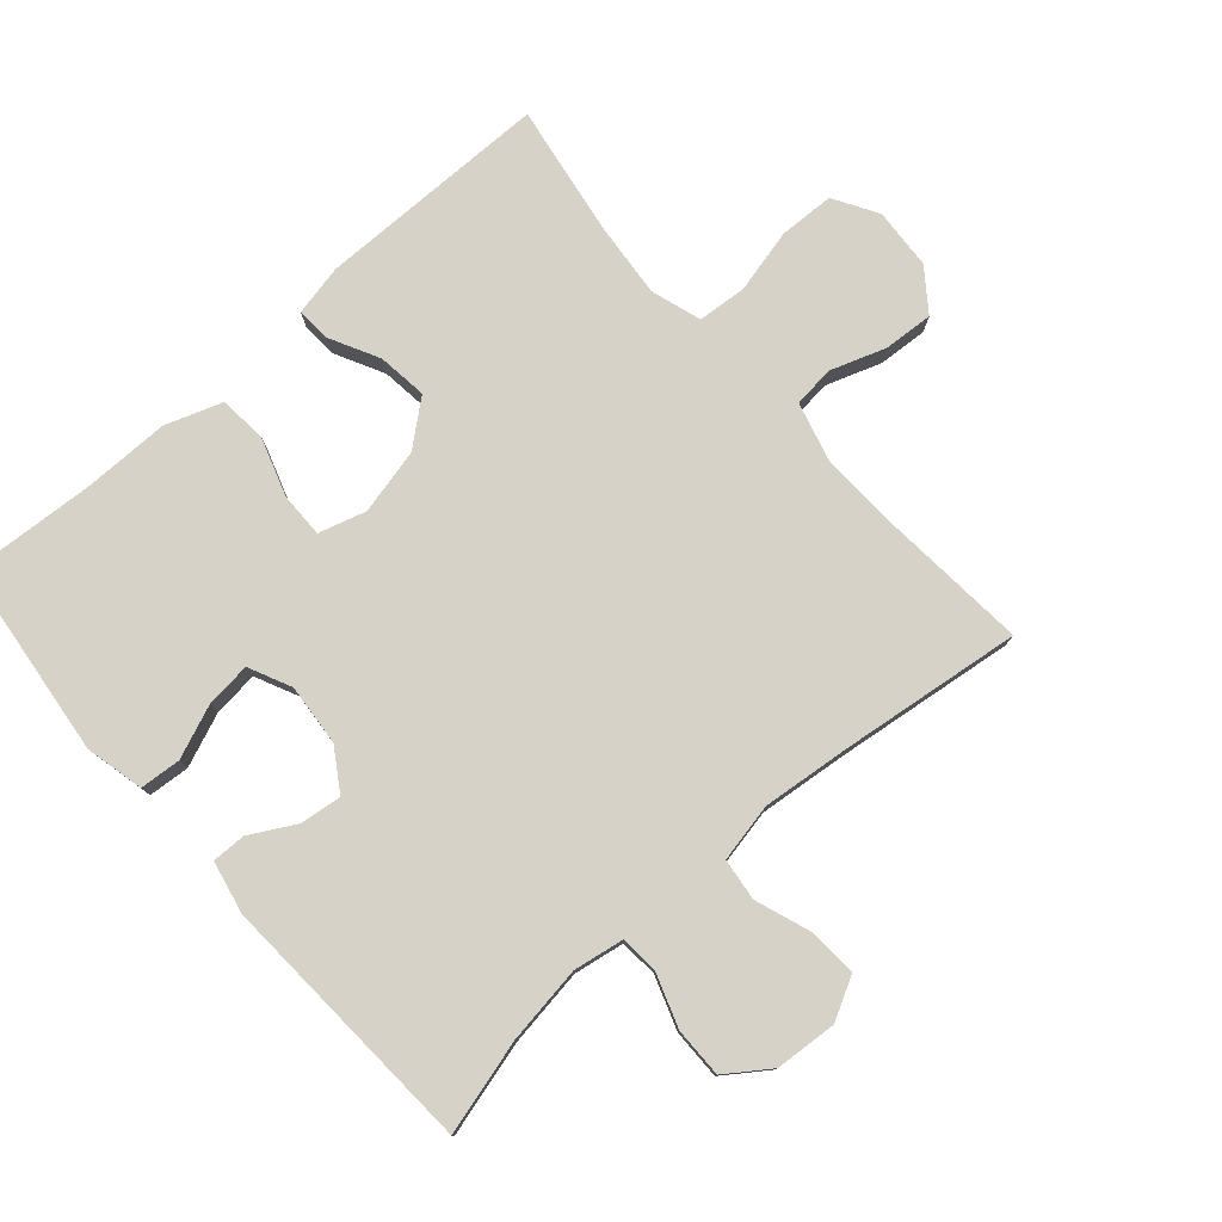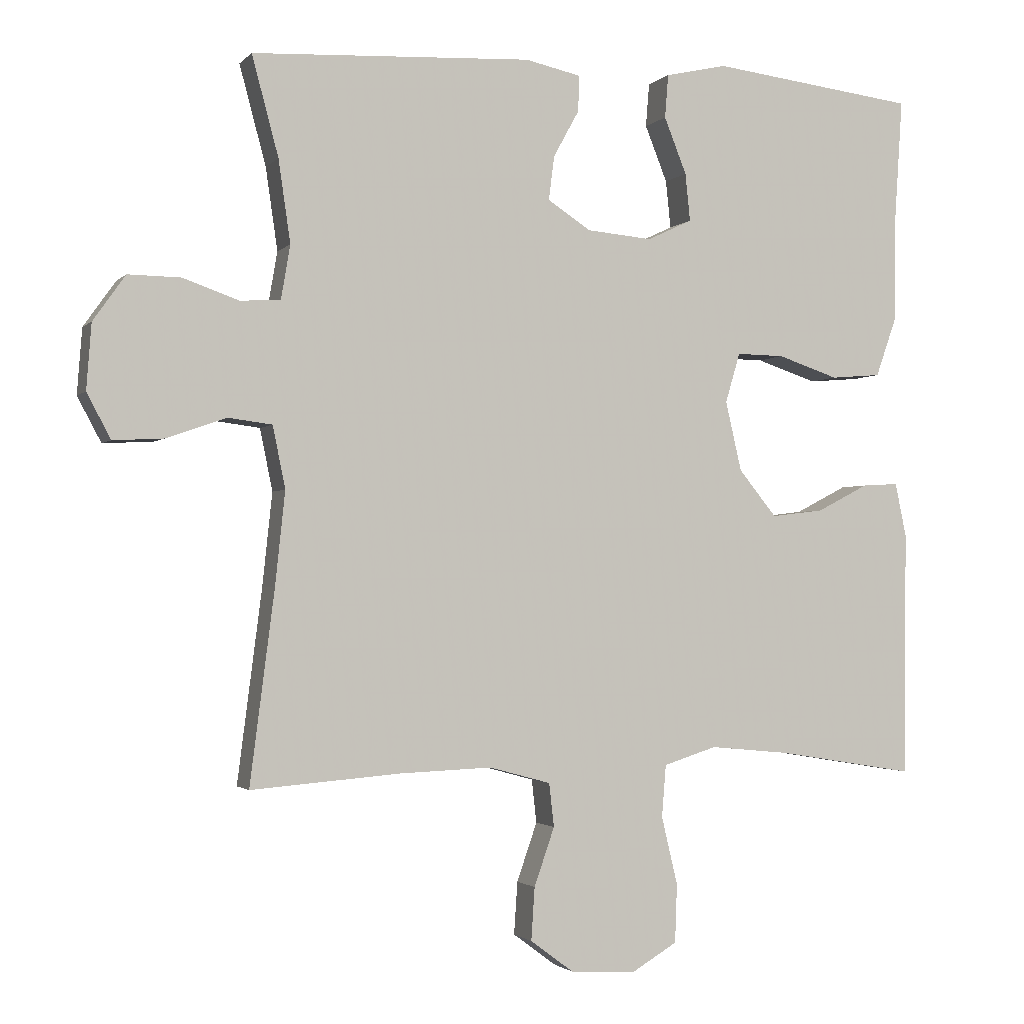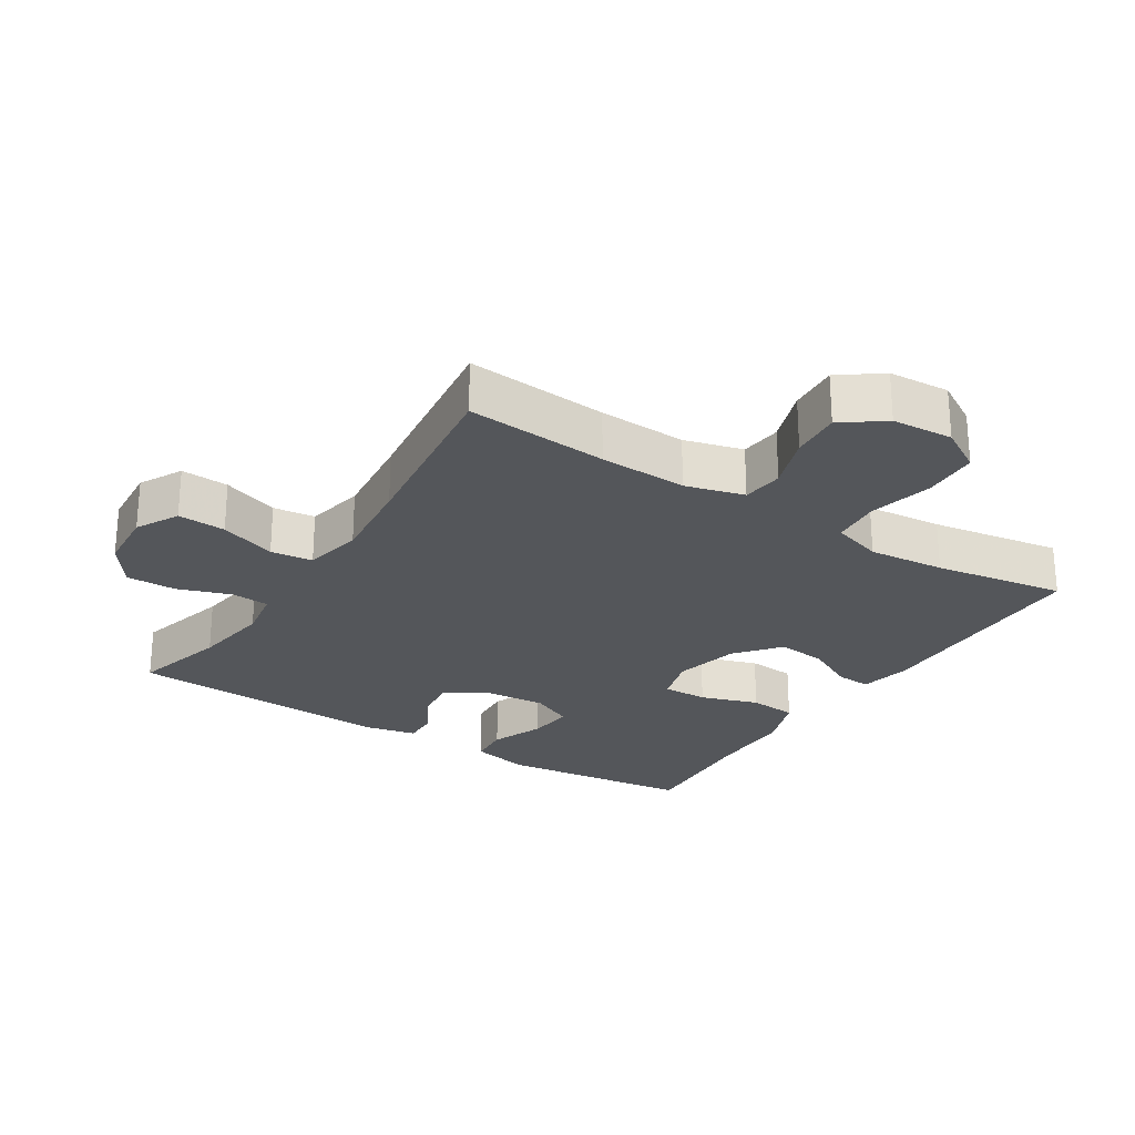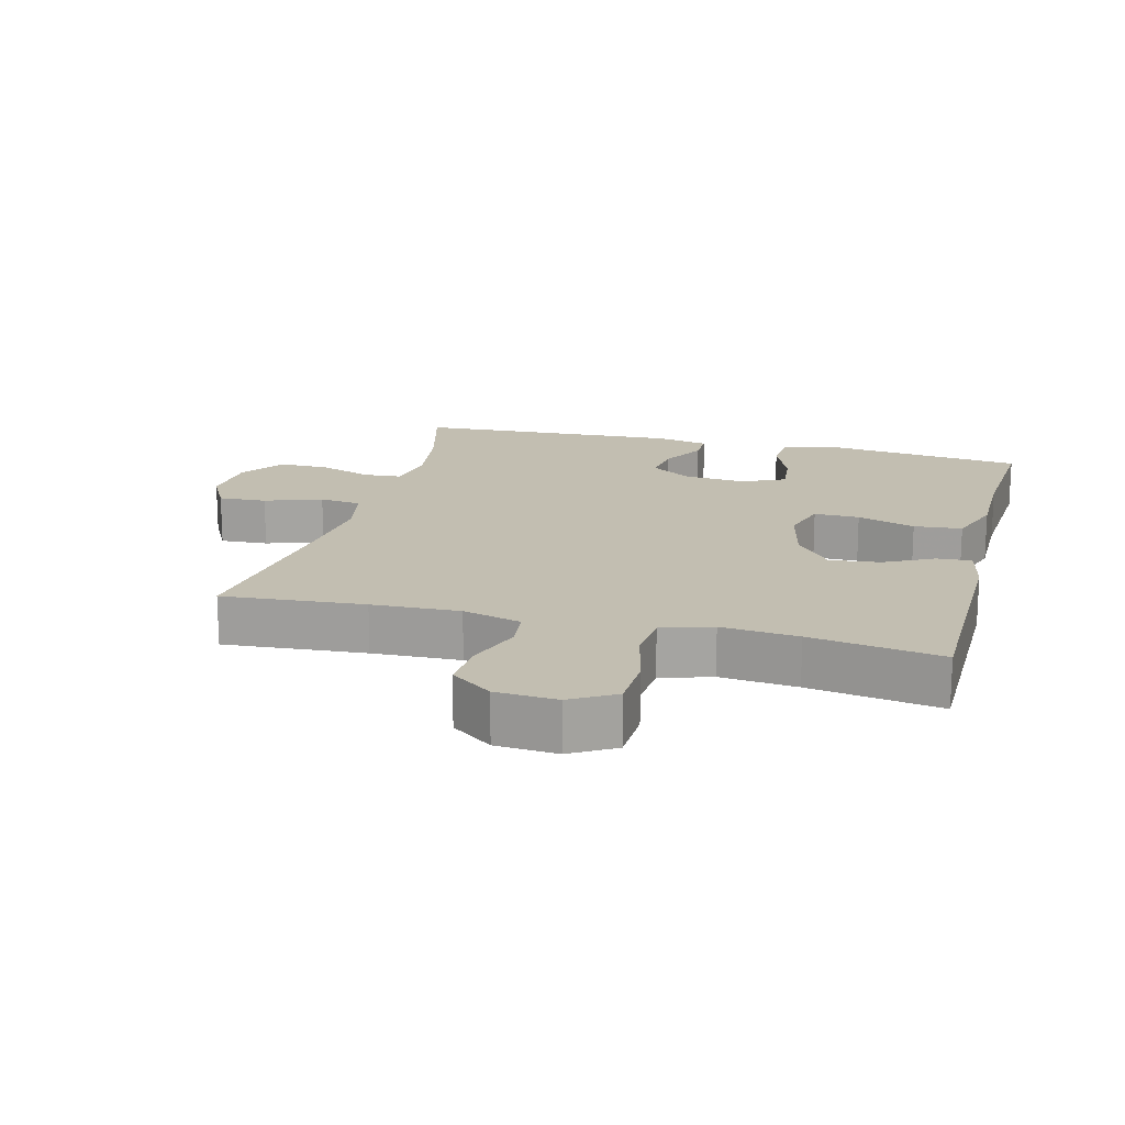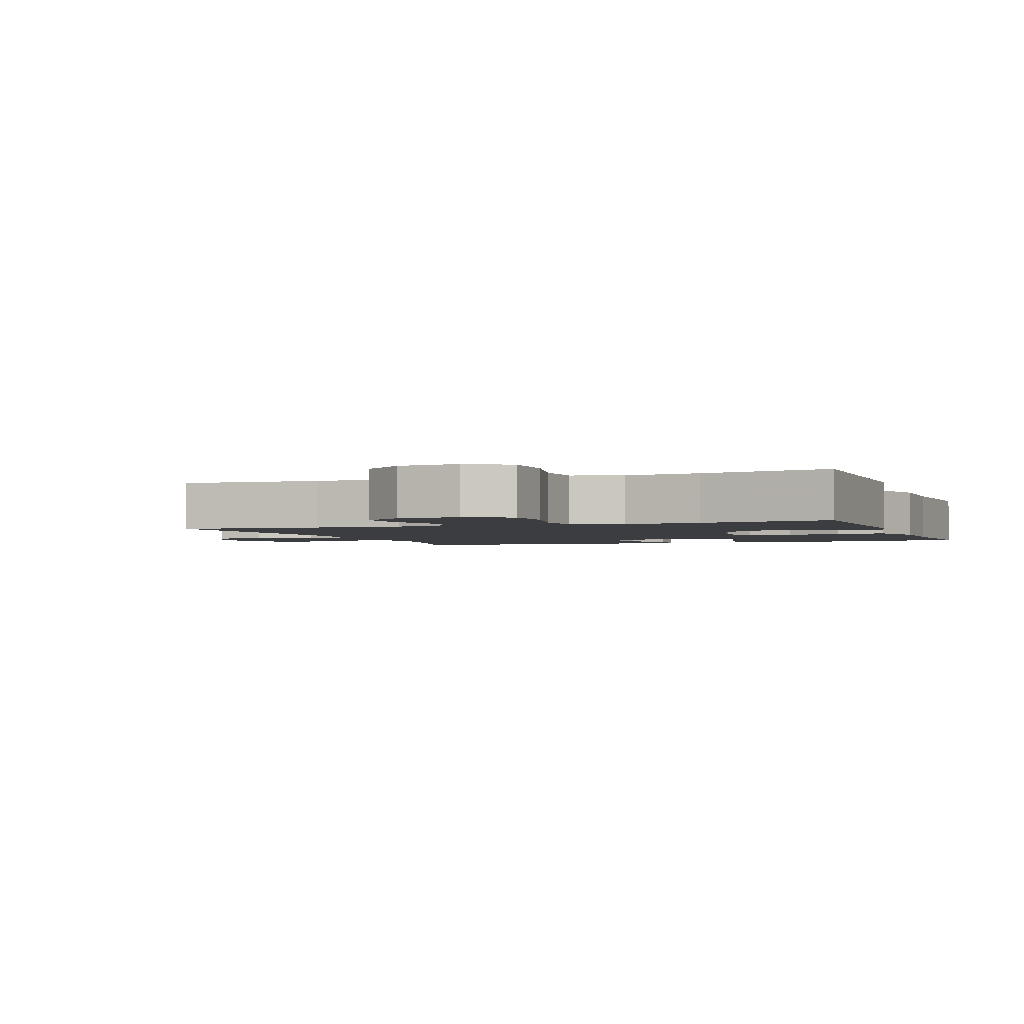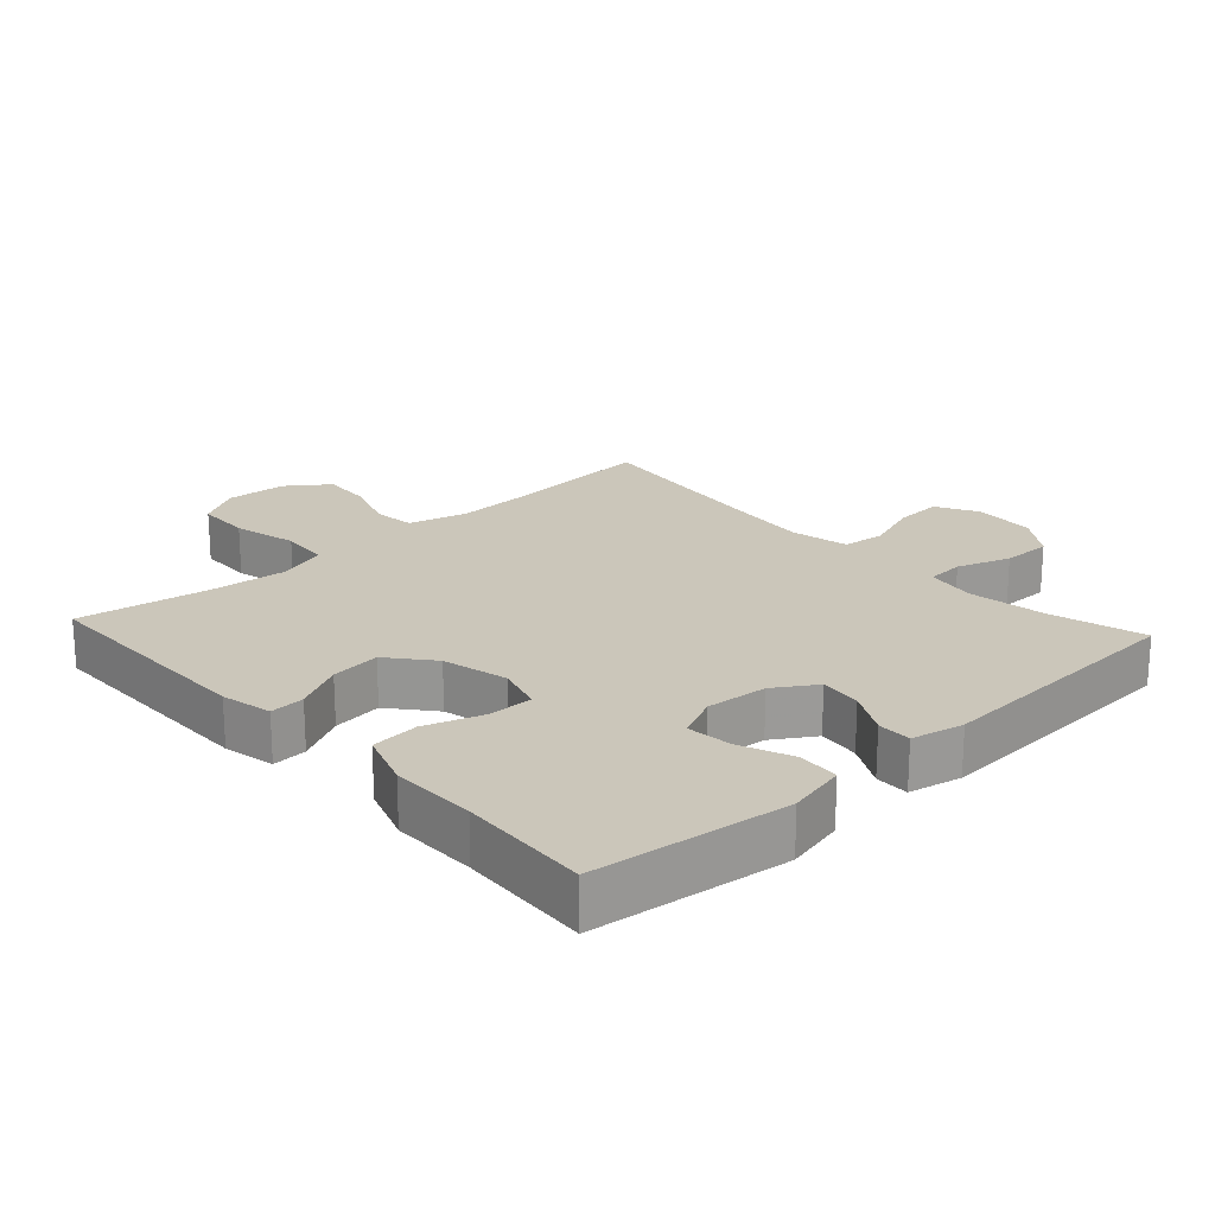
<metadata>
{"format":"obj","ext":"obj","renderer":"f3d","projection":"perspective","resolution":1024,"background":"white","views":[{"elev":78.1,"azim":48.6,"up":"+Y"},{"elev":-1.9,"azim":159.9,"up":"+Z"},{"elev":-25.6,"azim":147.5,"up":"+Y"},{"elev":17.1,"azim":-165.4,"up":"+Y"},{"elev":-2.4,"azim":-159.6,"up":"+Y"},{"elev":21.1,"azim":-42.6,"up":"+Y"}]}
</metadata>
<code>
v -0.5 0.07 -0.5
v -0.503 0.07 -0.149
v -0.487 0.07 -0.072
v -0.435 0.07 -0.075
v -0.361 0.07 -0.113
v -0.286 0.07 -0.122
v -0.232 0.07 -0.056
v -0.209 0.07 0.043
v -0.23 0.07 0.114
v -0.298 0.07 0.113
v -0.385 0.07 0.084
v -0.457 0.07 0.09
v -0.487 0.07 0.175
v -0.487 0.07 0.304
v -0.5 0.07 0.5
v -0.206 0.07 0.535
v -0.118 0.07 0.515
v -0.113 0.07 0.453
v -0.145 0.07 0.373
v -0.152 0.07 0.305
v -0.088 0.07 0.275
v 0.005 0.07 0.283
v 0.067 0.07 0.323
v 0.059 0.07 0.386
v 0.022 0.07 0.453
v 0.021 0.07 0.504
v 0.1 0.07 0.521
v 0.5 0.07 0.5
v 0.462 0.07 0.358
v 0.445 0.07 0.241
v 0.458 0.07 0.165
v 0.515 0.07 0.161
v 0.595 0.07 0.189
v 0.67 0.07 0.19
v 0.716 0.07 0.125
v 0.723 0.07 0.032
v 0.689 0.07 -0.032
v 0.617 0.07 -0.028
v 0.532 0.07 0.002
v 0.469 0.07 -0.006
v 0.451 0.07 -0.094
v 0.465 0.07 -0.226
v 0.5 0.07 -0.5
v 0.287 0.07 -0.483
v 0.155 0.07 -0.478
v 0.067 0.07 -0.502
v 0.06 0.07 -0.564
v 0.089 0.07 -0.647
v 0.094 0.07 -0.722
v 0.032 0.07 -0.768
v -0.06 0.07 -0.774
v -0.126 0.07 -0.735
v -0.129 0.07 -0.652
v -0.106 0.07 -0.555
v -0.112 0.07 -0.481
v -0.188 0.07 -0.457
v -0.303 0.07 -0.468
v -0.5 0 -0.5
v -0.503 0 -0.149
v -0.487 0 -0.072
v -0.435 0 -0.075
v -0.361 0 -0.113
v -0.286 0 -0.122
v -0.232 0 -0.056
v -0.209 0 0.043
v -0.23 0 0.114
v -0.298 0 0.113
v -0.385 0 0.084
v -0.457 0 0.09
v -0.487 0 0.175
v -0.487 0 0.304
v -0.5 0 0.5
v -0.206 0 0.535
v -0.118 0 0.515
v -0.113 0 0.453
v -0.145 0 0.373
v -0.152 0 0.305
v -0.088 0 0.275
v 0.005 0 0.283
v 0.067 0 0.323
v 0.059 0 0.386
v 0.022 0 0.453
v 0.021 0 0.504
v 0.1 0 0.521
v 0.5 0 0.5
v 0.462 0 0.358
v 0.445 0 0.241
v 0.458 0 0.165
v 0.515 0 0.161
v 0.595 0 0.189
v 0.67 0 0.19
v 0.716 0 0.125
v 0.723 0 0.032
v 0.689 0 -0.032
v 0.617 0 -0.028
v 0.532 0 0.002
v 0.469 0 -0.006
v 0.451 0 -0.094
v 0.465 0 -0.226
v 0.5 0 -0.5
v 0.287 0 -0.483
v 0.155 0 -0.478
v 0.067 0 -0.502
v 0.06 0 -0.564
v 0.089 0 -0.647
v 0.094 0 -0.722
v 0.032 0 -0.768
v -0.06 0 -0.774
v -0.126 0 -0.735
v -0.129 0 -0.652
v -0.106 0 -0.555
v -0.112 0 -0.481
v -0.188 0 -0.457
v -0.303 0 -0.468
f 51 52 53 54
f 51 54 55
f 50 51 55
f 47 48 49 50
f 46 47 50 55
f 45 46 55 56
f 42 43 44
f 41 42 44 45
f 40 41 45 56
f 36 37 38 39
f 36 39 40
f 35 36 40
f 32 33 34 35
f 31 32 35 40
f 30 31 40 56
f 26 27 28 29
f 24 25 26 29
f 23 24 29 30
f 22 23 30 56
f 16 17 18 19
f 14 15 16 19
f 14 19 20
f 13 14 20 21
f 10 11 12 13
f 9 10 13 21
f 2 3 4 5
f 57 1 2 5
f 57 5 6
f 56 57 6 7
f 22 56 7 8
f 8 9 21 22
f 111 110 109 108
f 112 111 108
f 112 108 107
f 107 106 105 104
f 112 107 104 103
f 113 112 103 102
f 101 100 99
f 102 101 99 98
f 113 102 98 97
f 96 95 94 93
f 97 96 93
f 97 93 92
f 92 91 90 89
f 97 92 89 88
f 113 97 88 87
f 86 85 84 83
f 86 83 82 81
f 87 86 81 80
f 113 87 80 79
f 76 75 74 73
f 76 73 72 71
f 77 76 71
f 78 77 71 70
f 70 69 68 67
f 78 70 67 66
f 62 61 60 59
f 62 59 58 114
f 63 62 114
f 64 63 114 113
f 65 64 113 79
f 79 78 66 65
f 1 58 59 2
f 2 59 60 3
f 3 60 61 4
f 4 61 62 5
f 5 62 63 6
f 6 63 64 7
f 7 64 65 8
f 8 65 66 9
f 9 66 67 10
f 10 67 68 11
f 11 68 69 12
f 12 69 70 13
f 13 70 71 14
f 14 71 72 15
f 15 72 73 16
f 16 73 74 17
f 17 74 75 18
f 18 75 76 19
f 19 76 77 20
f 20 77 78 21
f 21 78 79 22
f 22 79 80 23
f 23 80 81 24
f 24 81 82 25
f 25 82 83 26
f 26 83 84 27
f 27 84 85 28
f 28 85 86 29
f 29 86 87 30
f 30 87 88 31
f 31 88 89 32
f 32 89 90 33
f 33 90 91 34
f 34 91 92 35
f 35 92 93 36
f 36 93 94 37
f 37 94 95 38
f 38 95 96 39
f 39 96 97 40
f 40 97 98 41
f 41 98 99 42
f 42 99 100 43
f 43 100 101 44
f 44 101 102 45
f 45 102 103 46
f 46 103 104 47
f 47 104 105 48
f 48 105 106 49
f 49 106 107 50
f 50 107 108 51
f 51 108 109 52
f 52 109 110 53
f 53 110 111 54
f 54 111 112 55
f 55 112 113 56
f 56 113 114 57
f 57 114 58 1

</code>
